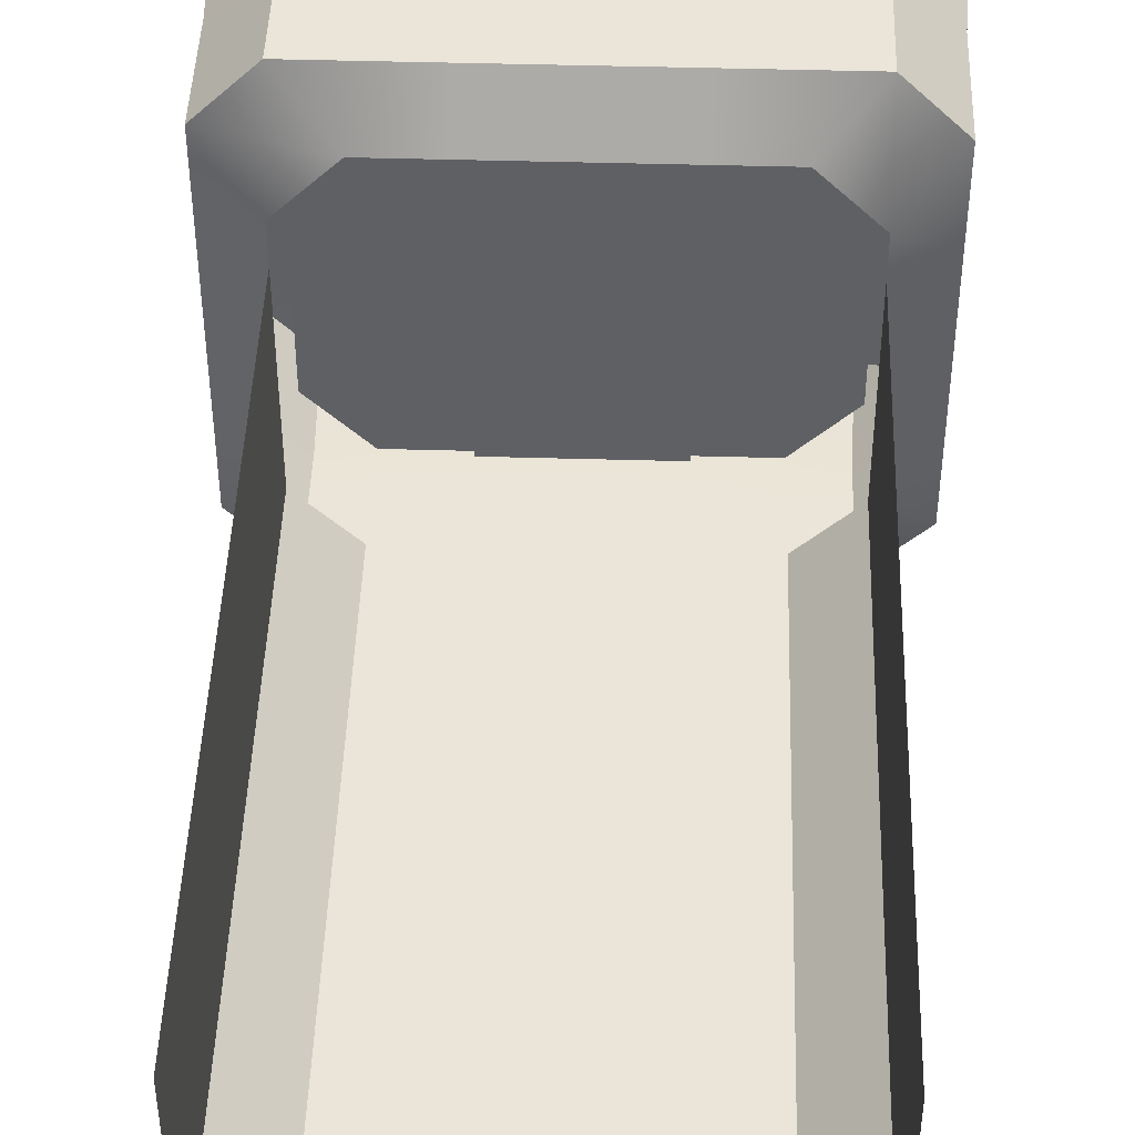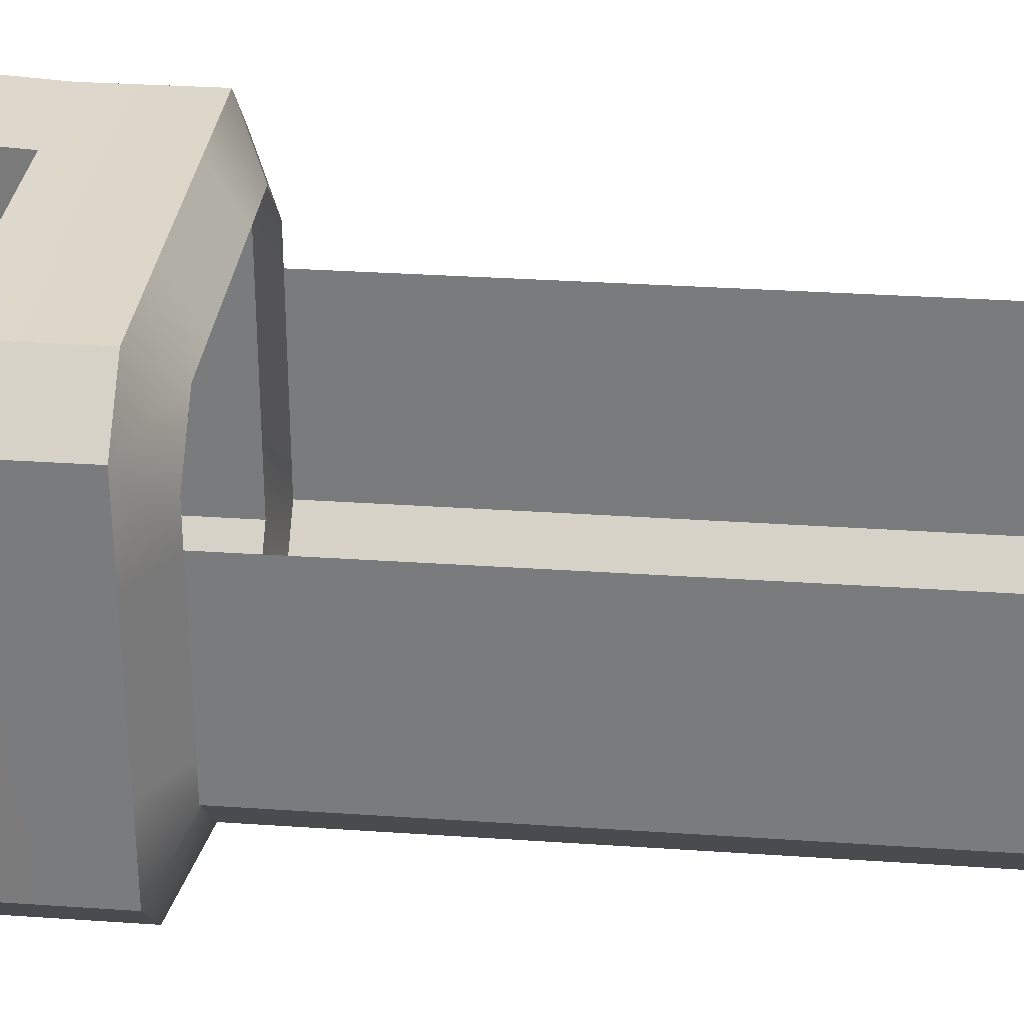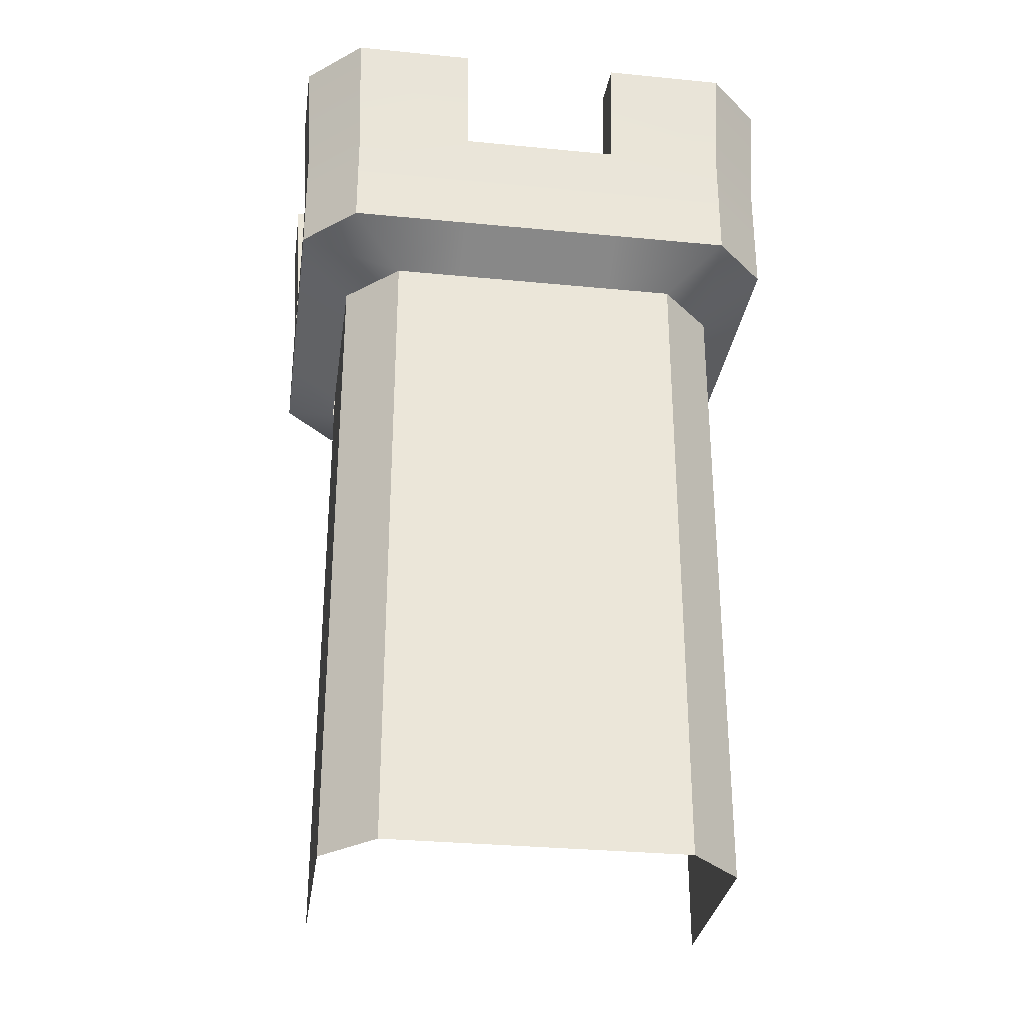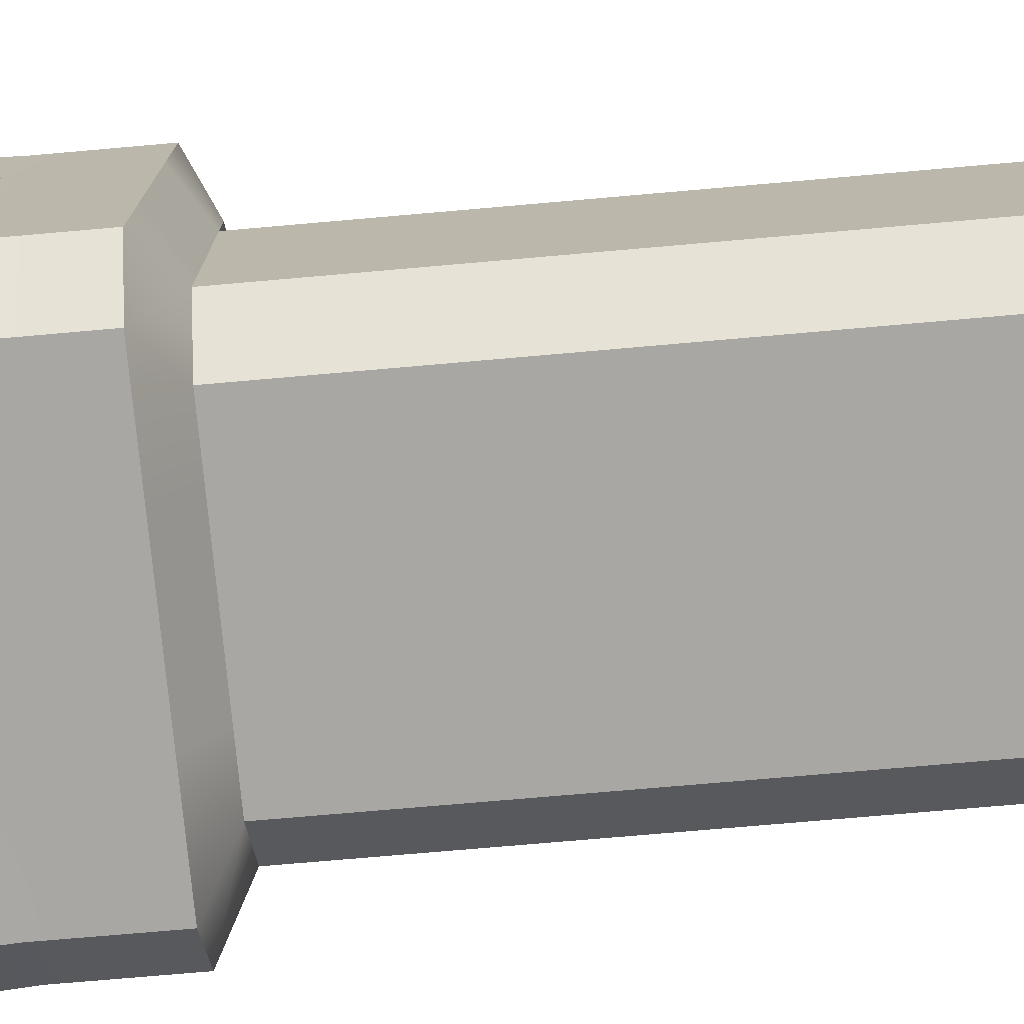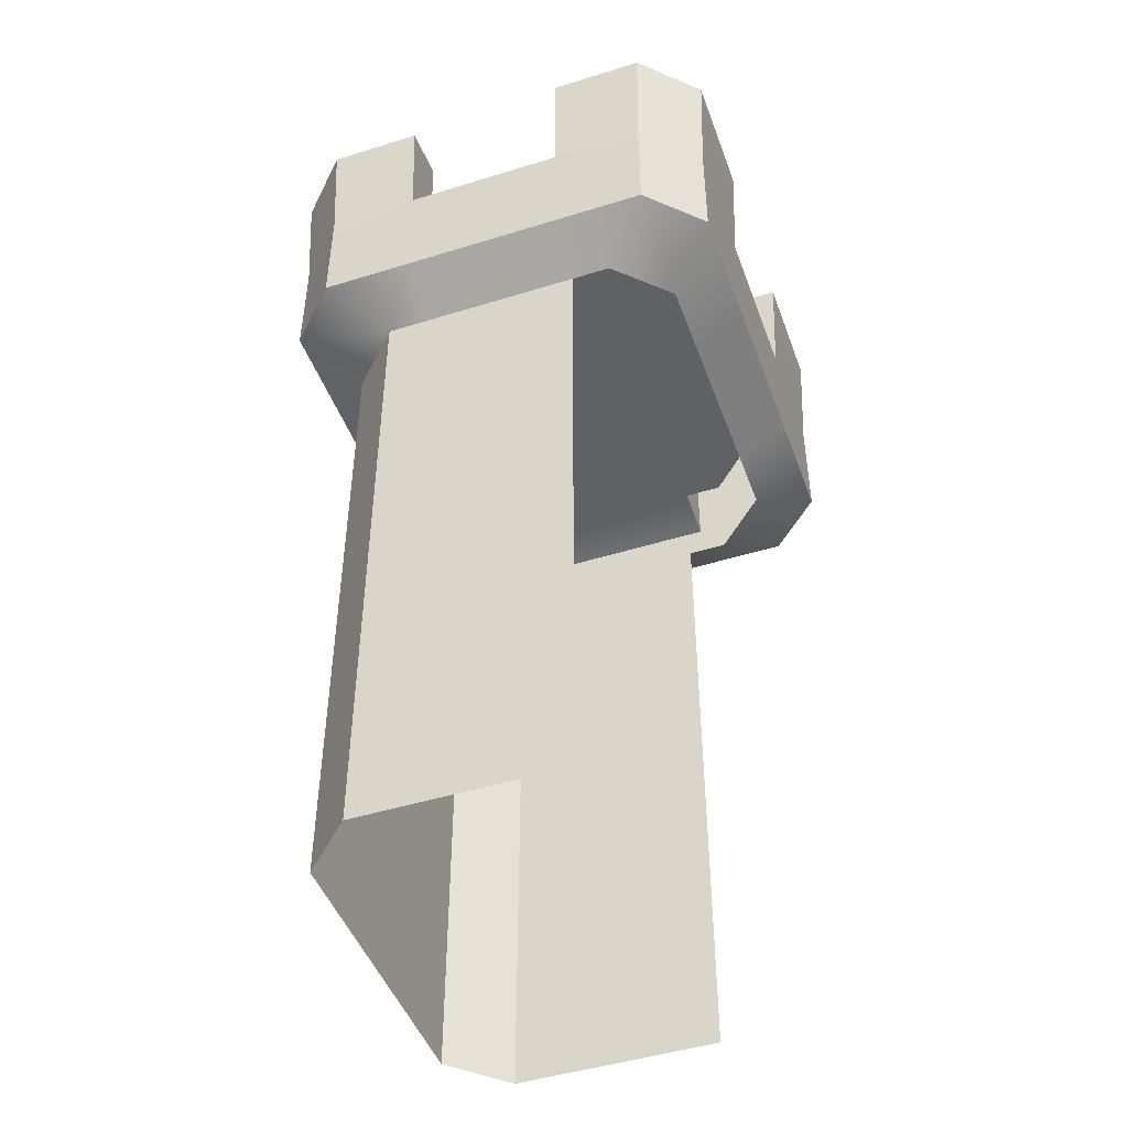
<metadata>
{"format":"obj","ext":"obj","renderer":"f3d","projection":"perspective","resolution":1024,"background":"white","views":[{"elev":45.1,"azim":1.9,"up":"+Z"},{"elev":30.9,"azim":-84.4,"up":"+Z"},{"elev":-30.9,"azim":172.0,"up":"+Y"},{"elev":-74.6,"azim":-85.0,"up":"+Z"},{"elev":-46.7,"azim":-70.5,"up":"+Y"}]}
</metadata>
<code>
g PinkCastleTower01
v -7.584 30.44 -4.996
v -3.124 34.92 -5.204
v -7.763 34.92 -5.204
v -3.05 30.44 -4.996
v -7.585 28.26 -4.996
v -3.05 28.26 -4.996
v -7.587 26.07 -4.996
v -3.05 26.07 -4.996
v 3.05 30.44 -4.996
v 3.05 28.26 -4.996
v 3.05 26.07 -4.996
v 7.585 28.26 -4.996
v 7.587 26.07 -4.996
v 7.584 30.44 -4.996
v 7.763 34.92 -5.204
v 3.124 34.92 -5.204
v 5.725 35.23 10.25
v 3.124 35.23 12.27
v 3.124 35.23 10.25
v 7.763 35.23 12.27
v 9.852 35.23 10.18
v 7.833 35.23 8.145
v 7.833 35.23 6.658
v 9.852 35.23 6.658
v 3.124 35.23 10.25
v 5.589 30.44 10.09
v 5.725 35.23 10.25
v 3.05 30.44 10.09
v 5.589 28.57 10.09
v 3.05 28.57 10.09
v -3.05 30.44 10.09
v -3.05 28.57 10.09
v -5.589 30.44 10.09
v -5.589 28.57 10.09
v -5.725 35.23 10.25
v -3.124 35.23 10.25
v 5.725 35.23 10.25
v 7.647 30.44 8.036
v 7.833 35.23 8.145
v 5.589 30.44 10.09
v 7.647 28.57 8.036
v 5.589 28.57 10.09
v -7.833 35.23 8.145
v -5.589 30.44 10.09
v -5.725 35.23 10.25
v -7.647 30.44 8.036
v -5.589 28.57 10.09
v -7.647 28.57 8.036
v 9.618 30.44 6.584
v 9.852 35.23 10.18
v 9.852 35.23 6.658
v 9.618 30.44 10.03
v 9.618 28.26 6.584
v 9.618 28.26 10.03
v 9.618 26.07 6.584
v 9.618 26.07 10.03
v 9.618 26.07 0.4847
v 9.618 28.26 0.4847
v 9.618 26.07 -2.965
v 9.618 28.26 -2.963
v 9.618 30.44 0.4847
v 9.618 30.44 -2.961
v 9.852 34.92 0.4105
v 9.852 34.92 -3.114
v -9.618 30.44 0.4847
v -9.852 34.92 -3.114
v -9.852 34.92 0.4105
v -9.618 30.44 -2.961
v -9.618 28.26 0.4847
v -9.618 28.26 -2.963
v -9.618 26.07 0.4847
v -9.618 26.07 -2.965
v -9.618 26.07 6.584
v -9.618 28.26 6.584
v -9.618 26.07 10.03
v -9.618 28.26 10.03
v -9.618 30.44 6.584
v -9.618 30.44 10.03
v -9.852 35.23 6.658
v -9.852 35.23 10.18
v -3.124 35.23 10.25
v -3.124 35.23 12.27
v -7.763 35.23 12.27
v -5.725 35.23 10.25
v -7.833 35.23 8.145
v -9.852 35.23 10.18
v -9.852 35.23 6.658
v -7.833 35.23 6.658
v 7.833 35.23 -1.076
v 5.589 30.44 -3.025
v 5.725 35.23 -3.185
v 7.647 30.44 -0.9666
v 5.589 28.57 -3.025
v 7.647 28.57 -0.9666
v -3.05 30.44 12.07
v -7.763 35.23 12.27
v -3.124 35.23 12.27
v -7.584 30.44 12.07
v -3.05 28.26 12.07
v -7.585 28.26 12.07
v -3.05 26.07 12.07
v -7.587 26.07 12.07
v 3.05 26.07 12.07
v 3.05 28.26 12.07
v 7.587 26.07 12.07
v 7.585 28.26 12.07
v 3.05 30.44 12.07
v 7.584 30.44 12.07
v 3.124 35.23 12.27
v 7.763 35.23 12.27
v -5.641 5.278 -3.025
v -3.05 24.85 -3.025
v -5.632 24.85 -3.025
v -3.05 5.278 -3.025
v 3.05 24.85 -3.025
v 3.05 5.278 -3.025
v 5.632 24.85 -3.025
v 5.641 5.278 -3.025
v 7.833 35.23 -1.076
v 9.852 34.92 0.4105
v 7.833 35.23 0.4105
v 9.852 34.92 -3.114
v 7.763 34.92 -5.204
v 5.725 35.23 -3.185
v 3.124 35.23 -3.185
v 3.124 34.92 -5.204
v 7.647 5.278 -1.018
v 7.647 24.85 0.4847
v 7.647 24.85 -1.01
v 7.647 5.278 0.4847
v 7.647 24.85 6.584
v 7.647 5.278 6.584
v -7.833 35.23 0.4105
v -9.852 34.92 0.4105
v -9.852 34.92 -3.114
v -7.833 35.23 -1.076
v -5.725 35.23 -3.185
v -7.763 34.92 -5.204
v -3.124 34.92 -5.204
v -3.124 35.23 -3.185
v -5.641 5.278 -3.025
v -7.647 5.278 -1.018
v -7.647 0 -1.019
v -5.641 0 -3.025
v 7.647 5.278 -1.018
v 5.641 5.278 -3.025
v 5.641 0 -3.025
v 7.647 0 -1.019
v -7.584 30.44 12.07
v -9.852 35.23 10.18
v -7.763 35.23 12.27
v -9.618 30.44 10.03
v -7.585 28.26 12.07
v -9.618 28.26 10.03
v -7.587 26.07 12.07
v -9.618 26.07 10.03
v -7.585 28.26 -4.996
v -9.618 26.07 -2.965
v -7.587 26.07 -4.996
v -9.618 28.26 -2.963
v -7.584 30.44 -4.996
v -9.618 30.44 -2.961
v -7.763 34.92 -5.204
v -9.852 34.92 -3.114
v 9.618 28.26 -2.963
v 7.587 26.07 -4.996
v 9.618 26.07 -2.965
v 7.585 28.26 -4.996
v 9.618 30.44 -2.961
v 7.584 30.44 -4.996
v 9.852 34.92 -3.114
v 7.763 34.92 -5.204
v 7.585 28.26 12.07
v 9.618 26.07 10.03
v 7.587 26.07 12.07
v 9.618 28.26 10.03
v 7.584 30.44 12.07
v 9.618 30.44 10.03
v 7.763 35.23 12.27
v 9.852 35.23 10.18
v -7.647 5.278 0.4847
v -7.647 5.278 -1.018
v -7.647 24.85 -1.01
v -7.647 24.85 0.4847
v -7.647 5.278 6.584
v -7.647 24.85 6.584
v 5.589 30.44 -3.025
v 5.589 28.57 -3.025
v 3.05 28.57 -3.025
v 3.05 30.44 -3.025
v 5.725 35.23 -3.185
v 3.124 35.23 -3.185
v -3.05 28.57 -3.025
v -3.05 30.44 -3.025
v -5.589 28.57 -3.025
v -5.589 30.44 -3.025
v -3.124 35.23 -3.185
v -5.725 35.23 -3.185
v 7.647 30.44 0.4847
v 7.647 28.57 0.4847
v 7.647 28.57 -0.9666
v 7.647 30.44 -0.9666
v 7.833 35.23 0.4105
v 7.833 35.23 -1.076
v -5.725 35.23 -3.185
v -7.647 30.44 -0.9666
v -7.833 35.23 -1.076
v -5.589 30.44 -3.025
v -7.647 28.57 -0.9666
v -5.589 28.57 -3.025
v -7.833 35.23 6.658
v -7.647 30.44 8.036
v -7.833 35.23 8.145
v -7.647 30.44 6.584
v -7.647 28.57 8.036
v -7.647 28.57 6.584
v -7.647 30.44 0.4847
v -7.647 28.57 0.4847
v -7.647 30.44 -0.9666
v -7.647 28.57 -0.9666
v -7.833 35.23 -1.076
v -7.833 35.23 0.4105
v -7.647 5.278 0.4847
v -7.647 5.278 6.584
v -7.647 0 6.584
v -7.647 0 0.4847
v -7.647 5.278 -1.018
v -7.647 0 -1.019
v 7.647 5.278 6.584
v 7.647 0 0.4847
v 7.647 0 6.584
v 7.647 5.278 0.4847
v 7.647 0 -1.019
v 7.647 5.278 -1.018
v 7.833 35.23 8.145
v 7.647 30.44 6.584
v 7.833 35.23 6.658
v 7.647 30.44 8.036
v 7.647 28.57 6.584
v 7.647 28.57 8.036
v 3.05 30.44 -3.025
v -3.05 30.44 -3.025
v -3.05 30.44 -4.996
v 3.05 30.44 -4.996
v -3.05 30.44 -3.025
v -3.124 35.23 -3.185
v -3.124 34.92 -5.204
v -3.05 30.44 -4.996
v -7.647 30.44 6.584
v -7.833 35.23 6.658
v -9.852 35.23 6.658
v -9.618 30.44 6.584
v -9.618 30.44 0.4847
v -7.647 30.44 0.4847
v -7.647 30.44 6.584
v -9.618 30.44 6.584
v -9.618 30.44 0.4847
v -9.852 34.92 0.4105
v -7.833 35.23 0.4105
v -7.647 30.44 0.4847
v -3.05 30.44 10.09
v 3.05 30.44 10.09
v 3.05 30.44 12.07
v -3.05 30.44 12.07
v 3.124 35.23 10.25
v 3.124 35.23 12.27
v 3.05 30.44 12.07
v 3.05 30.44 10.09
v 3.05 30.44 -4.996
v 3.124 34.92 -5.204
v 3.124 35.23 -3.185
v 3.05 30.44 -3.025
v -3.05 30.44 10.09
v -3.05 30.44 12.07
v -3.124 35.23 12.27
v -3.124 35.23 10.25
v 7.647 30.44 0.4847
v 9.618 28.26 0.4847
v 7.647 28.57 0.4847
v 9.618 30.44 0.4847
v 7.833 35.23 0.4105
v 9.852 34.92 0.4105
v 7.647 30.44 6.584
v 9.852 35.23 6.658
v 7.833 35.23 6.658
v 9.618 30.44 6.584
v 9.618 28.26 6.584
v 7.647 28.57 6.584
v -7.647 28.57 -0.9666
v -5.589 28.57 -3.025
v -3.05 28.57 -3.025
v -3.05 28.57 0.4847
v 3.05 28.57 0.4847
v -7.647 28.57 0.4847
v 3.05 28.57 -3.025
v 5.589 28.57 -3.025
v 7.647 28.57 -0.9666
v 7.647 28.57 0.4847
v -7.647 28.57 6.584
v 7.647 28.57 6.584
v -3.05 28.57 6.584
v -7.647 28.57 8.036
v 3.05 28.57 6.584
v 3.05 28.57 10.09
v 7.647 28.57 8.036
v 5.589 28.57 10.09
v -3.05 28.57 10.09
v -5.589 28.57 10.09
v 9.618 28.26 6.584
v 7.647 28.57 6.584
v 7.647 28.57 0.4847
v 9.618 28.26 0.4847
v 3.05 0 -3.025
v 5.641 0 -3.025
v 5.641 5.278 -3.025
v 3.05 5.278 -3.025
v -3.05 0 -3.025
v -3.05 5.278 -3.025
v -5.641 0 -3.025
v -5.641 5.278 -3.025
v 7.647 24.85 -1.01
v 5.632 24.85 -3.025
v 5.641 5.278 -3.025
v 7.647 5.278 -1.018
v -5.632 24.85 -3.025
v -7.647 24.85 -1.01
v -7.647 5.278 -1.018
v -5.641 5.278 -3.025
v -7.647 24.85 6.584
v -9.618 26.07 10.03
v -7.647 24.85 8.079
v -5.632 24.85 10.09
v -9.618 26.07 6.584
v -7.587 26.07 12.07
v -9.618 26.07 0.4847
v -7.647 24.85 0.4847
v -3.05 26.07 12.07
v -3.05 24.85 10.09
v -7.647 24.85 -1.01
v -9.618 26.07 -2.965
v 3.05 24.85 10.09
v 3.05 26.07 12.07
v -7.587 26.07 -4.996
v -5.632 24.85 -3.025
v 7.587 26.07 12.07
v 5.632 24.85 10.09
v -3.05 24.85 -3.025
v -3.05 26.07 -4.996
v 7.647 24.85 8.079
v 9.618 26.07 10.03
v 3.05 26.07 -4.996
v 3.05 24.85 -3.025
v 9.618 26.07 6.584
v 7.647 24.85 6.584
v 5.632 24.85 -3.025
v 7.587 26.07 -4.996
v 7.647 24.85 0.4847
v 9.618 26.07 0.4847
v 9.618 26.07 -2.965
v 7.647 24.85 -1.01
g PinkCastleTower01_0
f 3 2 1
f 2 4 1
f 1 4 5
f 4 6 5
f 5 6 7
f 6 8 7
f 6 4 9
f 8 6 10
f 10 6 9
f 11 8 10
f 10 12 11
f 12 13 11
f 14 12 10
f 9 14 10
f 15 14 9
f 16 15 9
f 19 18 17
f 18 20 17
f 17 20 21
f 22 17 21
f 22 21 23
f 21 24 23
f 27 26 25
f 26 28 25
f 26 29 28
f 29 30 28
f 28 30 31
f 30 32 31
f 31 32 33
f 32 34 33
f 31 33 35
f 36 31 35
f 39 38 37
f 38 40 37
f 38 41 40
f 41 42 40
f 45 44 43
f 44 46 43
f 44 47 46
f 47 48 46
f 51 50 49
f 50 52 49
f 49 52 53
f 52 54 53
f 53 54 55
f 54 56 55
f 55 57 53
f 57 58 53
f 58 57 59
f 60 58 59
f 61 58 60
f 62 61 60
f 63 61 62
f 64 63 62
f 67 66 65
f 66 68 65
f 65 68 69
f 68 70 69
f 69 70 71
f 70 72 71
f 71 73 69
f 69 74 65
f 73 74 69
f 74 73 75
f 76 74 75
f 74 77 65
f 77 74 76
f 78 77 76
f 79 77 78
f 80 79 78
f 83 82 81
f 84 83 81
f 84 85 83
f 85 86 83
f 87 86 85
f 88 87 85
f 91 90 89
f 90 92 89
f 90 93 92
f 93 94 92
f 97 96 95
f 96 98 95
f 95 98 99
f 98 100 99
f 99 100 101
f 100 102 101
f 101 103 99
f 99 104 95
f 103 104 99
f 104 103 105
f 106 104 105
f 104 107 95
f 107 104 106
f 108 107 106
f 109 107 108
f 110 109 108
f 113 112 111
f 112 114 111
f 114 112 115
f 116 114 115
f 115 117 116
f 117 118 116
f 121 120 119
f 120 122 119
f 122 123 119
f 123 124 119
f 124 123 125
f 123 126 125
f 129 128 127
f 128 130 127
f 130 128 131
f 132 130 131
f 135 134 133
f 136 135 133
f 135 136 137
f 138 135 137
f 139 138 137
f 140 139 137
f 143 142 141
f 144 143 141
f 147 146 145
f 148 147 145
f 151 150 149
f 150 152 149
f 149 152 153
f 152 154 153
f 153 154 155
f 154 156 155
f 159 158 157
f 158 160 157
f 157 160 161
f 160 162 161
f 161 162 163
f 162 164 163
f 167 166 165
f 166 168 165
f 165 168 169
f 168 170 169
f 169 170 171
f 170 172 171
f 175 174 173
f 174 176 173
f 173 176 177
f 176 178 177
f 177 178 179
f 178 180 179
f 183 182 181
f 184 183 181
f 181 185 184
f 185 186 184
f 189 188 187
f 190 189 187
f 190 187 191
f 192 190 191
f 193 189 190
f 194 193 190
f 195 193 194
f 196 195 194
f 196 194 197
f 198 196 197
f 201 200 199
f 202 201 199
f 202 199 203
f 204 202 203
f 207 206 205
f 206 208 205
f 206 209 208
f 209 210 208
f 213 212 211
f 212 214 211
f 212 215 214
f 215 216 214
f 214 216 217
f 216 218 217
f 217 218 219
f 218 220 219
f 217 219 221
f 222 217 221
f 225 224 223
f 226 225 223
f 223 227 226
f 227 228 226
f 231 230 229
f 230 232 229
f 232 230 233
f 234 232 233
f 237 236 235
f 236 238 235
f 236 239 238
f 239 240 238
f 243 242 241
f 244 243 241
f 247 246 245
f 248 247 245
f 251 250 249
f 252 251 249
f 255 254 253
f 256 255 253
f 259 258 257
f 260 259 257
f 263 262 261
f 264 263 261
f 267 266 265
f 268 267 265
f 271 270 269
f 272 271 269
f 275 274 273
f 276 275 273
f 279 278 277
f 278 280 277
f 277 280 281
f 280 282 281
f 285 284 283
f 284 286 283
f 283 286 287
f 288 283 287
f 291 290 289
f 289 292 291
f 292 293 291
f 289 294 292
f 293 295 291
f 296 295 293
f 293 297 296
f 293 298 297
f 294 299 292
f 300 298 293
f 299 301 292
f 301 299 302
f 303 293 292
f 303 300 293
f 301 303 292
f 300 303 304
f 304 303 301
f 304 305 300
f 304 306 305
f 307 304 301
f 302 307 301
f 302 308 307
f 311 310 309
f 312 311 309
f 315 314 313
f 316 315 313
f 313 317 316
f 317 318 316
f 318 317 319
f 320 318 319
f 323 322 321
f 324 323 321
f 327 326 325
f 328 327 325
f 331 330 329
f 331 332 330
f 330 333 329
f 332 334 330
f 333 335 329
f 335 336 329
f 337 334 332
f 338 337 332
f 336 335 339
f 335 340 339
f 337 338 341
f 342 337 341
f 340 343 339
f 343 344 339
f 345 342 341
f 346 345 341
f 344 343 347
f 343 348 347
f 346 349 345
f 349 350 345
f 348 351 347
f 351 352 347
f 353 350 349
f 354 353 349
f 352 351 355
f 351 356 355
f 353 354 357
f 358 353 357
f 356 359 355
f 359 358 357
f 359 360 355
f 360 359 357

</code>
